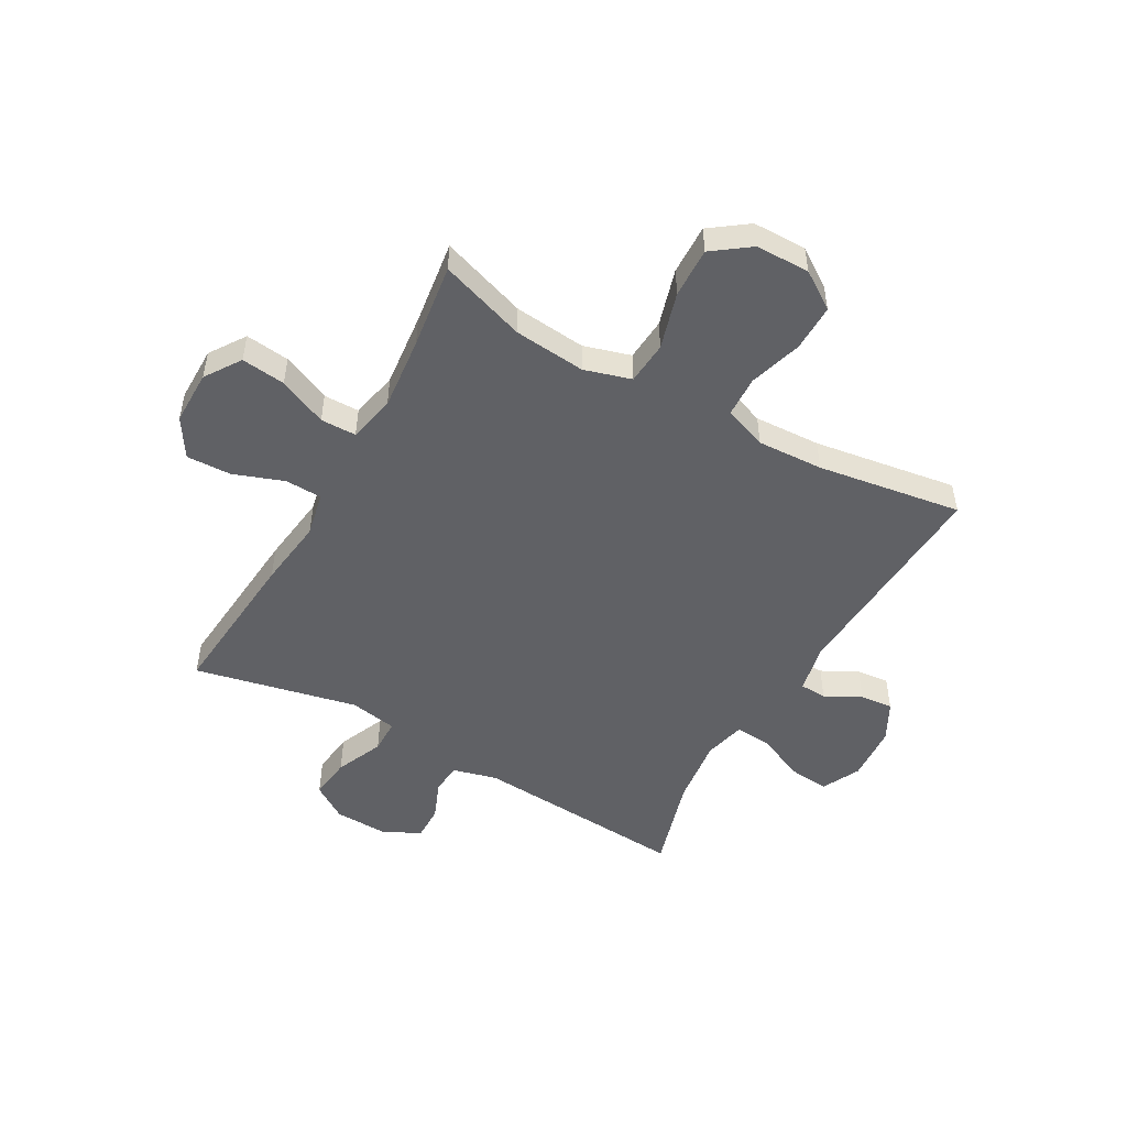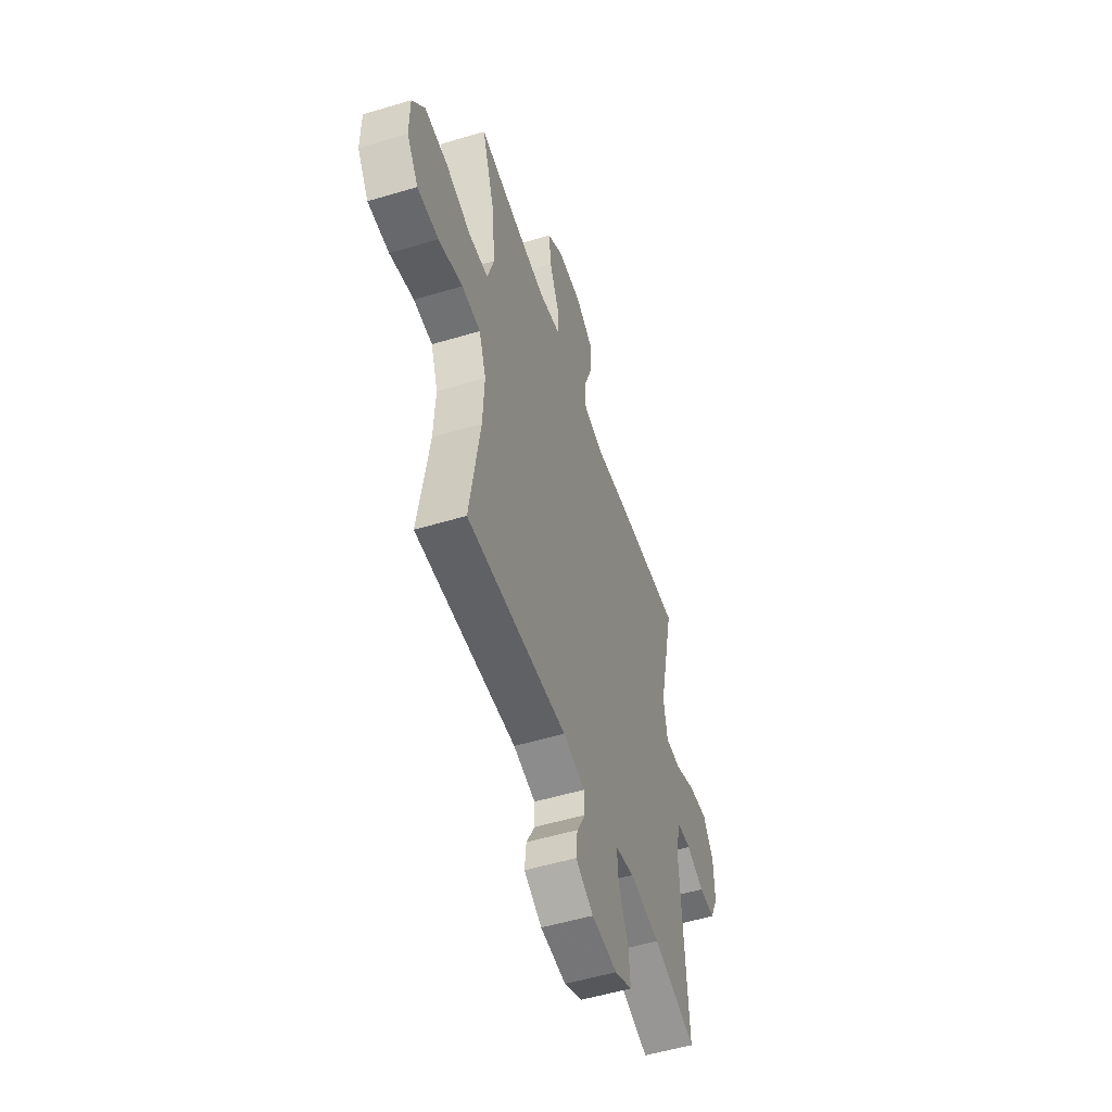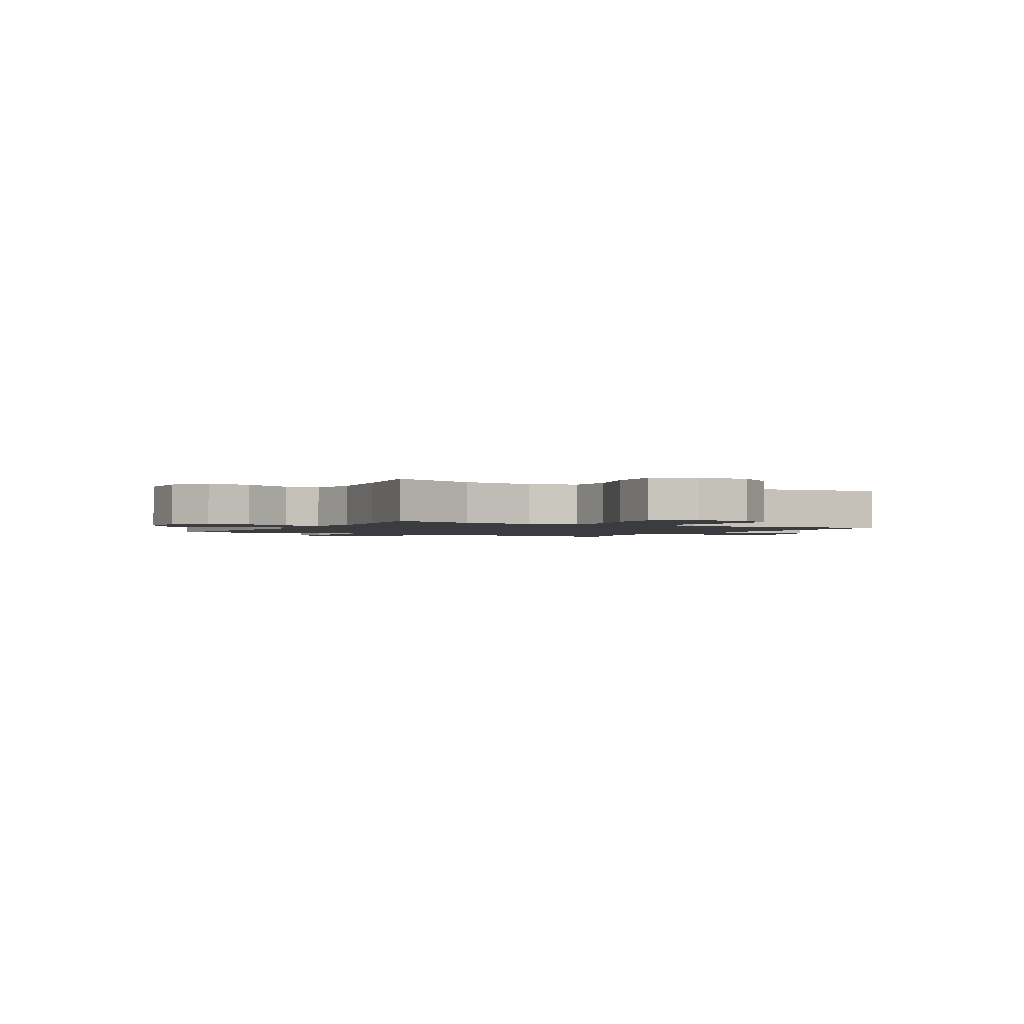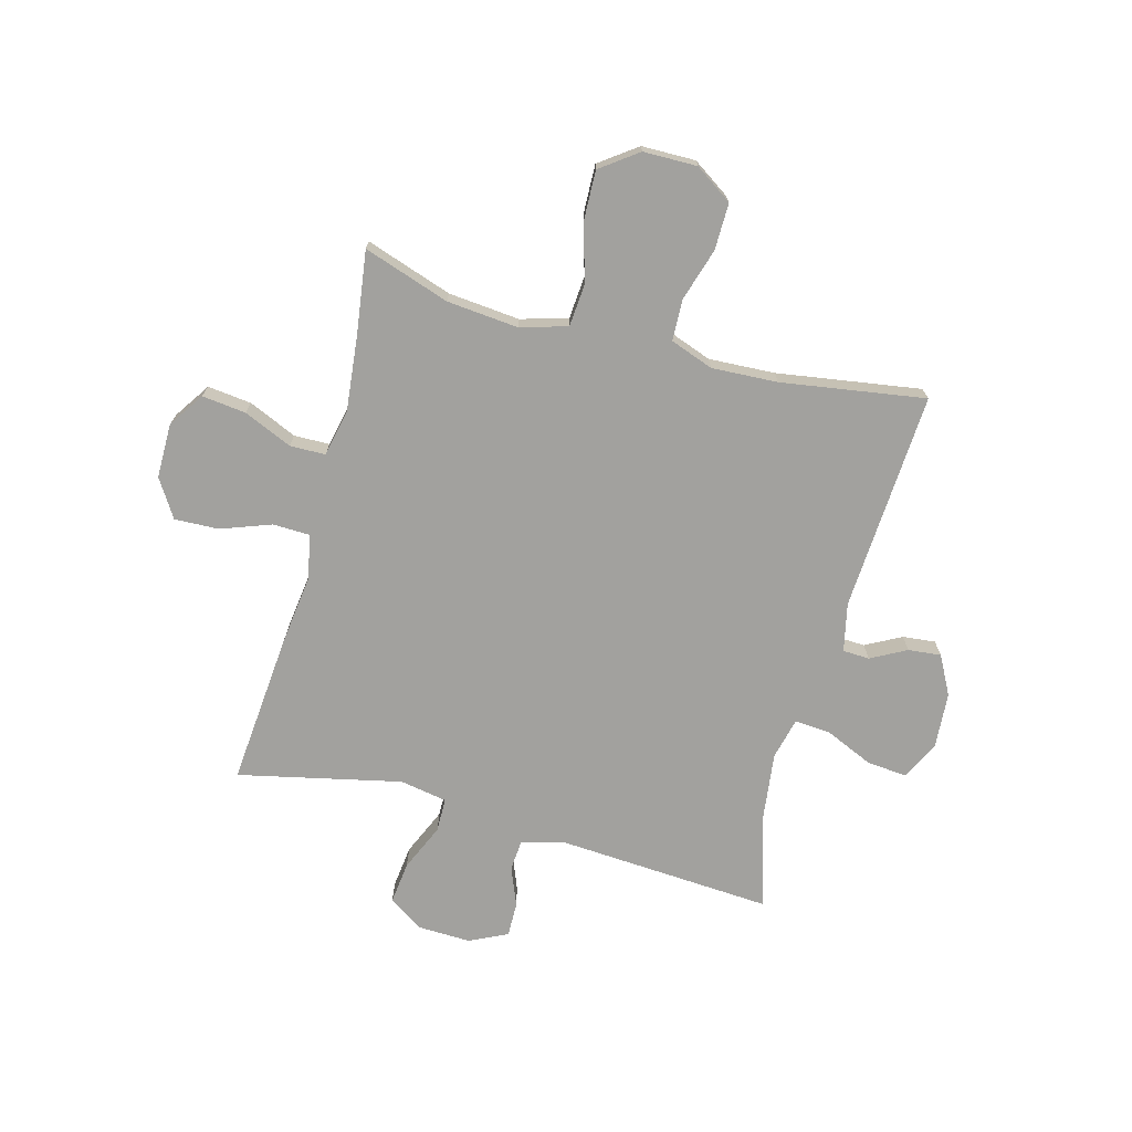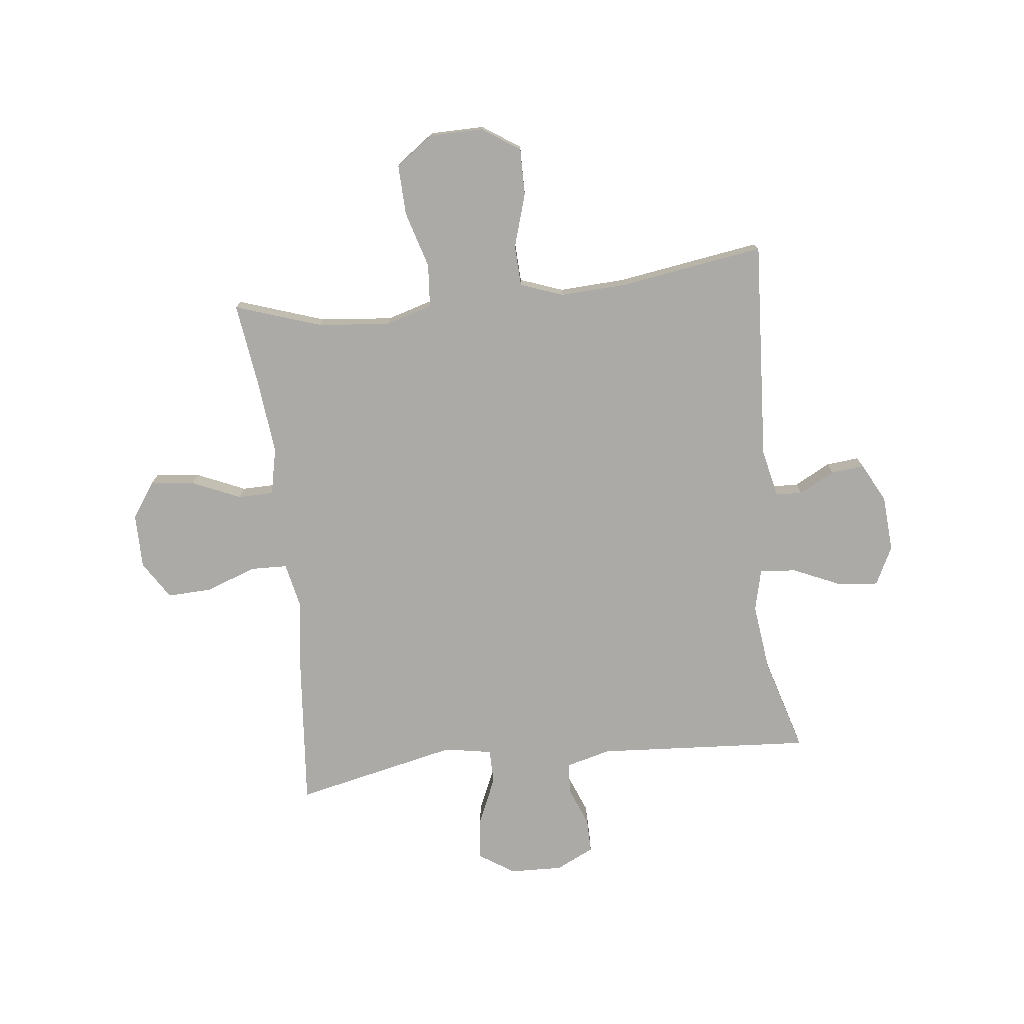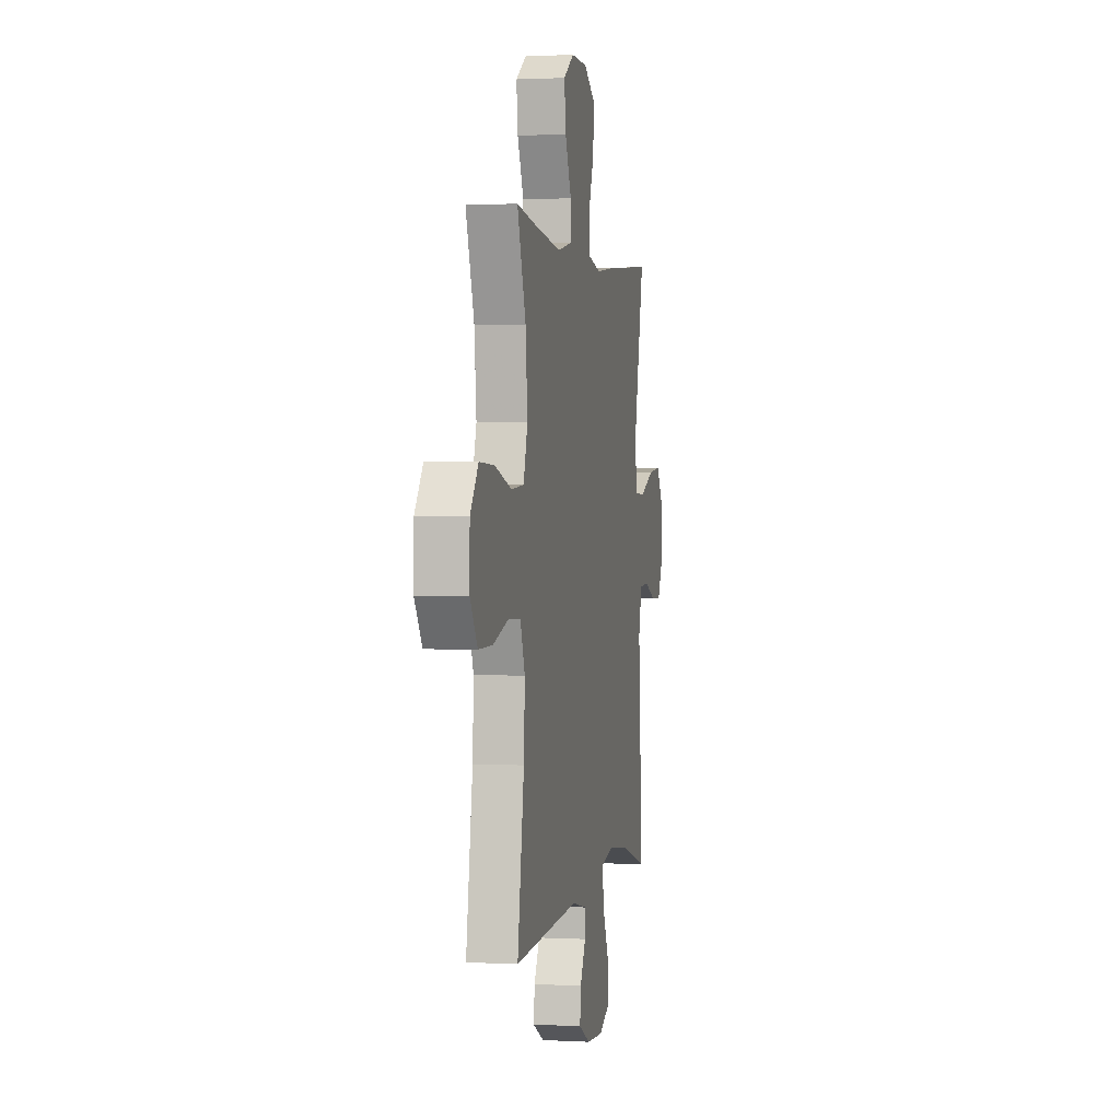
<metadata>
{"format":"obj","ext":"obj","renderer":"f3d","projection":"perspective","resolution":1024,"background":"white","views":[{"elev":-50.2,"azim":60.5,"up":"+Y"},{"elev":-53.0,"azim":107.9,"up":"+Z"},{"elev":-1.8,"azim":60.6,"up":"+Y"},{"elev":-72.0,"azim":74.9,"up":"+Y"},{"elev":-75.9,"azim":96.4,"up":"+Y"},{"elev":1.3,"azim":101.1,"up":"+Z"}]}
</metadata>
<code>
v 0.5 0.07 -0.5
v 0.105 0.07 -0.477
v 0.018 0.07 -0.496
v 0.016 0.07 -0.544
v 0.05 0.07 -0.608
v 0.056 0.07 -0.667
v -0.014 0.07 -0.704
v -0.115 0.07 -0.711
v -0.184 0.07 -0.677
v -0.177 0.07 -0.604
v -0.139 0.07 -0.518
v -0.134 0.07 -0.453
v -0.209 0.07 -0.435
v -0.33 0.07 -0.45
v -0.5 0.07 -0.5
v -0.475 0.07 -0.114
v -0.496 0.07 -0.034
v -0.551 0.07 -0.03
v -0.621 0.07 -0.058
v -0.683 0.07 -0.059
v -0.716 0.07 0.009
v -0.713 0.07 0.104
v -0.672 0.07 0.167
v -0.596 0.07 0.158
v -0.511 0.07 0.121
v -0.45 0.07 0.122
v -0.435 0.07 0.207
v -0.5 0.07 0.5
v -0.222 0.07 0.476
v -0.098 0.07 0.46
v -0.019 0.07 0.477
v -0.017 0.07 0.543
v -0.05 0.07 0.633
v -0.053 0.07 0.713
v 0.015 0.07 0.756
v 0.113 0.07 0.756
v 0.177 0.07 0.713
v 0.168 0.07 0.634
v 0.13 0.07 0.547
v 0.131 0.07 0.483
v 0.215 0.07 0.465
v 0.348 0.07 0.479
v 0.5 0.07 0.5
v 0.448 0.07 0.345
v 0.436 0.07 0.216
v 0.461 0.07 0.132
v 0.538 0.07 0.126
v 0.64 0.07 0.156
v 0.73 0.07 0.159
v 0.779 0.07 0.092
v 0.78 0.07 -0.005
v 0.735 0.07 -0.072
v 0.651 0.07 -0.071
v 0.556 0.07 -0.042
v 0.482 0.07 -0.045
v 0.454 0.07 -0.122
v 0.46 0.07 -0.241
v 0.5 0 -0.5
v 0.105 0 -0.477
v 0.018 0 -0.496
v 0.016 0 -0.544
v 0.05 0 -0.608
v 0.056 0 -0.667
v -0.014 0 -0.704
v -0.115 0 -0.711
v -0.184 0 -0.677
v -0.177 0 -0.604
v -0.139 0 -0.518
v -0.134 0 -0.453
v -0.209 0 -0.435
v -0.33 0 -0.45
v -0.5 0 -0.5
v -0.475 0 -0.114
v -0.496 0 -0.034
v -0.551 0 -0.03
v -0.621 0 -0.058
v -0.683 0 -0.059
v -0.716 0 0.009
v -0.713 0 0.104
v -0.672 0 0.167
v -0.596 0 0.158
v -0.511 0 0.121
v -0.45 0 0.122
v -0.435 0 0.207
v -0.5 0 0.5
v -0.222 0 0.476
v -0.098 0 0.46
v -0.019 0 0.477
v -0.017 0 0.543
v -0.05 0 0.633
v -0.053 0 0.713
v 0.015 0 0.756
v 0.113 0 0.756
v 0.177 0 0.713
v 0.168 0 0.634
v 0.13 0 0.547
v 0.131 0 0.483
v 0.215 0 0.465
v 0.348 0 0.479
v 0.5 0 0.5
v 0.448 0 0.345
v 0.436 0 0.216
v 0.461 0 0.132
v 0.538 0 0.126
v 0.64 0 0.156
v 0.73 0 0.159
v 0.779 0 0.092
v 0.78 0 -0.005
v 0.735 0 -0.072
v 0.651 0 -0.071
v 0.556 0 -0.042
v 0.482 0 -0.045
v 0.454 0 -0.122
v 0.46 0 -0.241
f 51 52 53 54
f 51 54 55
f 50 51 55
f 47 48 49 50
f 46 47 50 55
f 45 46 55 56
f 42 43 44
f 41 42 44 45
f 40 41 45 56
f 36 37 38 39
f 36 39 40
f 35 36 40
f 32 33 34 35
f 31 32 35 40
f 30 31 40 56
f 27 28 29 30
f 26 27 30 56
f 22 23 24 25
f 18 19 20 21
f 17 18 21 22
f 14 15 16
f 13 14 16 17
f 12 13 17
f 8 9 10 11
f 8 11 12
f 7 8 12
f 4 5 6 7
f 3 4 7 12
f 2 3 12 17
f 57 1 2 17
f 25 26 56 57
f 17 22 25 57
f 111 110 109 108
f 112 111 108
f 112 108 107
f 107 106 105 104
f 112 107 104 103
f 113 112 103 102
f 101 100 99
f 102 101 99 98
f 113 102 98 97
f 96 95 94 93
f 97 96 93
f 97 93 92
f 92 91 90 89
f 97 92 89 88
f 113 97 88 87
f 87 86 85 84
f 113 87 84 83
f 82 81 80 79
f 78 77 76 75
f 79 78 75 74
f 73 72 71
f 74 73 71 70
f 74 70 69
f 68 67 66 65
f 69 68 65
f 69 65 64
f 64 63 62 61
f 69 64 61 60
f 74 69 60 59
f 74 59 58 114
f 114 113 83 82
f 114 82 79 74
f 1 58 59 2
f 2 59 60 3
f 3 60 61 4
f 4 61 62 5
f 5 62 63 6
f 6 63 64 7
f 7 64 65 8
f 8 65 66 9
f 9 66 67 10
f 10 67 68 11
f 11 68 69 12
f 12 69 70 13
f 13 70 71 14
f 14 71 72 15
f 15 72 73 16
f 16 73 74 17
f 17 74 75 18
f 18 75 76 19
f 19 76 77 20
f 20 77 78 21
f 21 78 79 22
f 22 79 80 23
f 23 80 81 24
f 24 81 82 25
f 25 82 83 26
f 26 83 84 27
f 27 84 85 28
f 28 85 86 29
f 29 86 87 30
f 30 87 88 31
f 31 88 89 32
f 32 89 90 33
f 33 90 91 34
f 34 91 92 35
f 35 92 93 36
f 36 93 94 37
f 37 94 95 38
f 38 95 96 39
f 39 96 97 40
f 40 97 98 41
f 41 98 99 42
f 42 99 100 43
f 43 100 101 44
f 44 101 102 45
f 45 102 103 46
f 46 103 104 47
f 47 104 105 48
f 48 105 106 49
f 49 106 107 50
f 50 107 108 51
f 51 108 109 52
f 52 109 110 53
f 53 110 111 54
f 54 111 112 55
f 55 112 113 56
f 56 113 114 57
f 57 114 58 1

</code>
